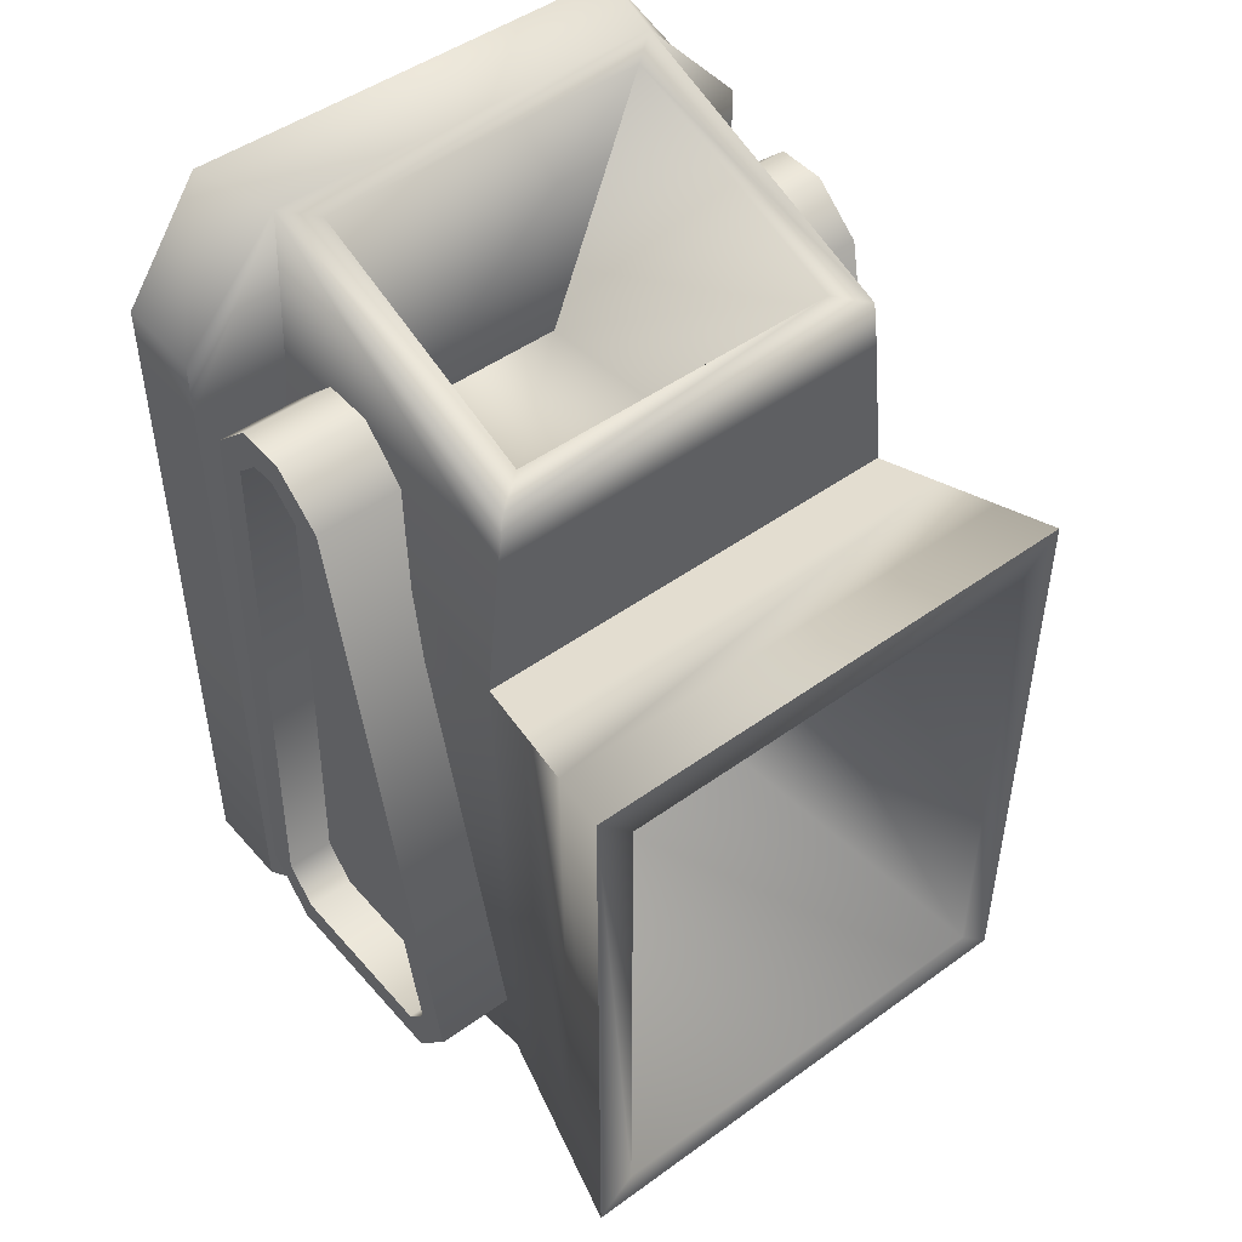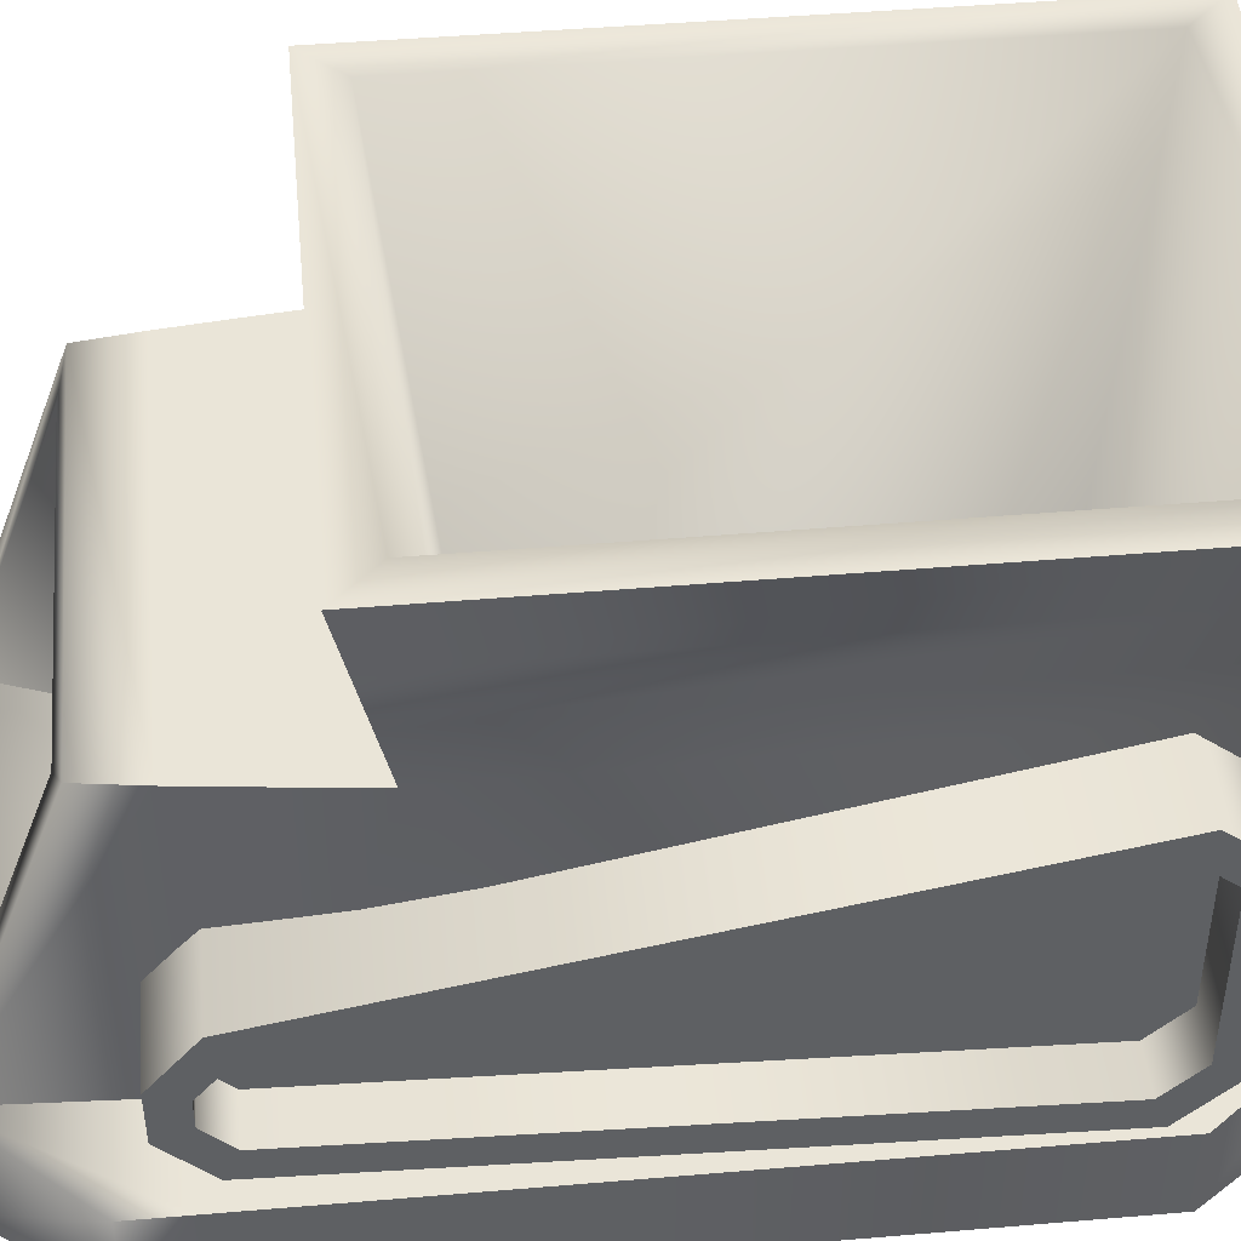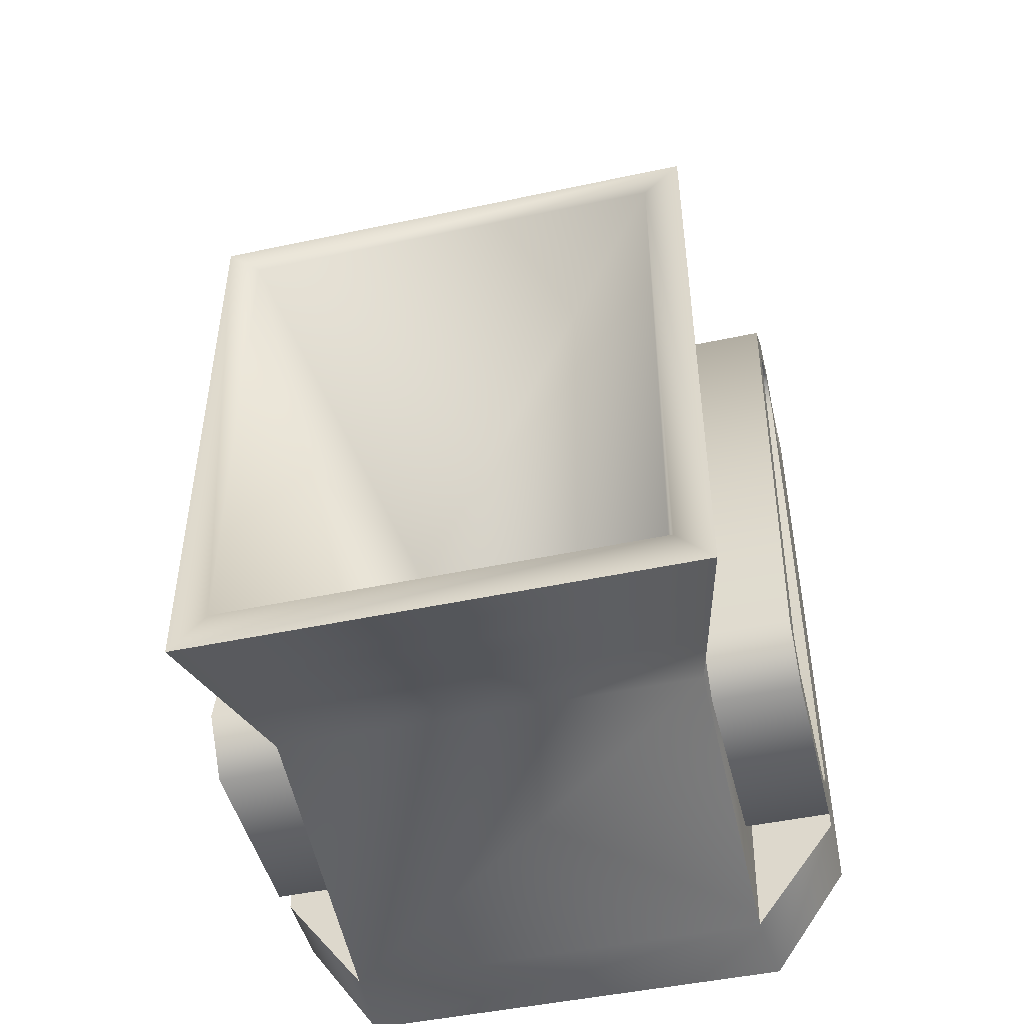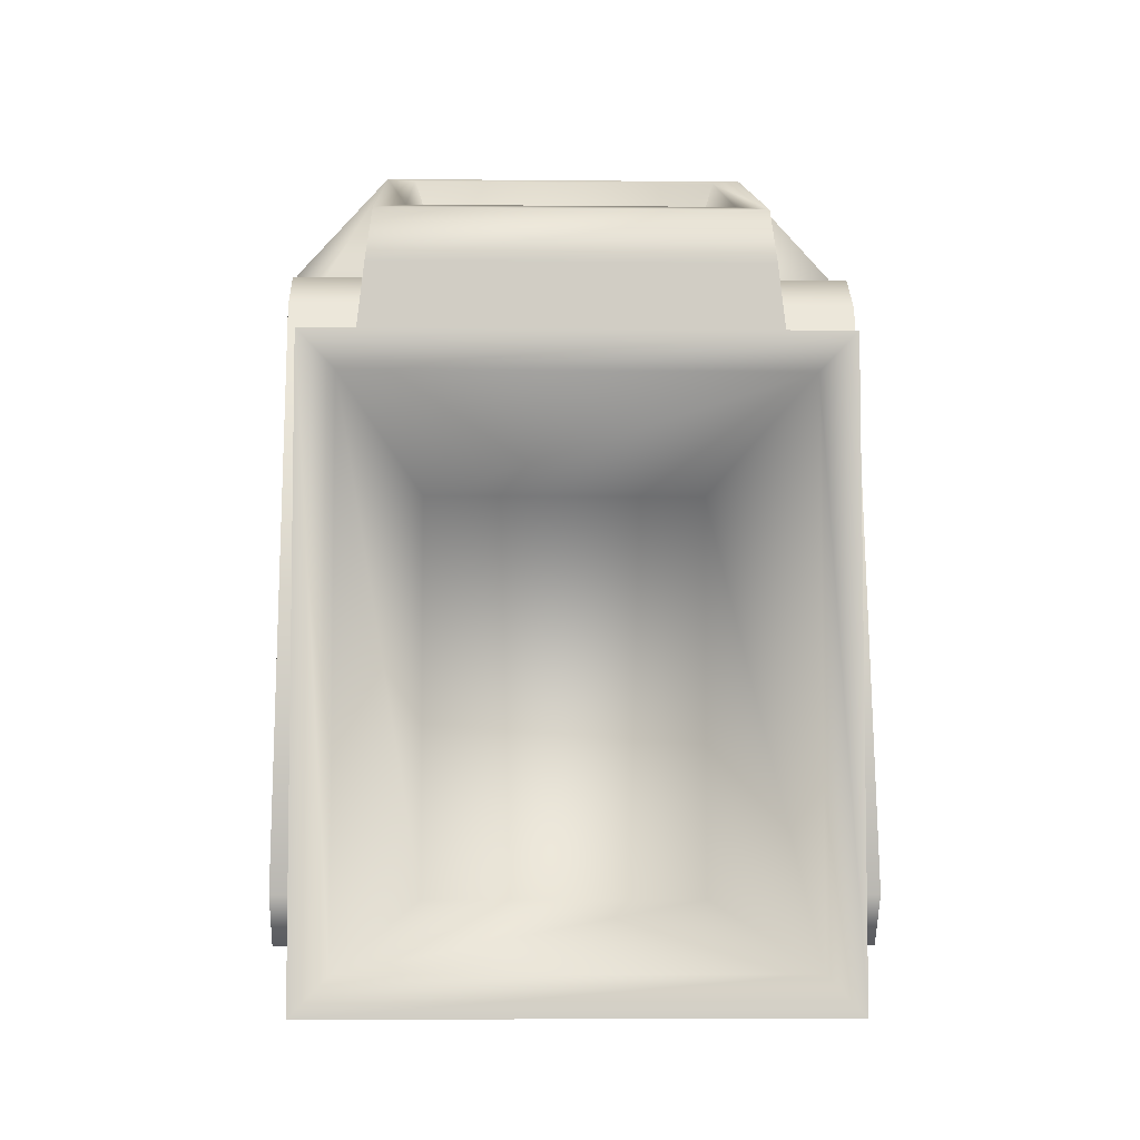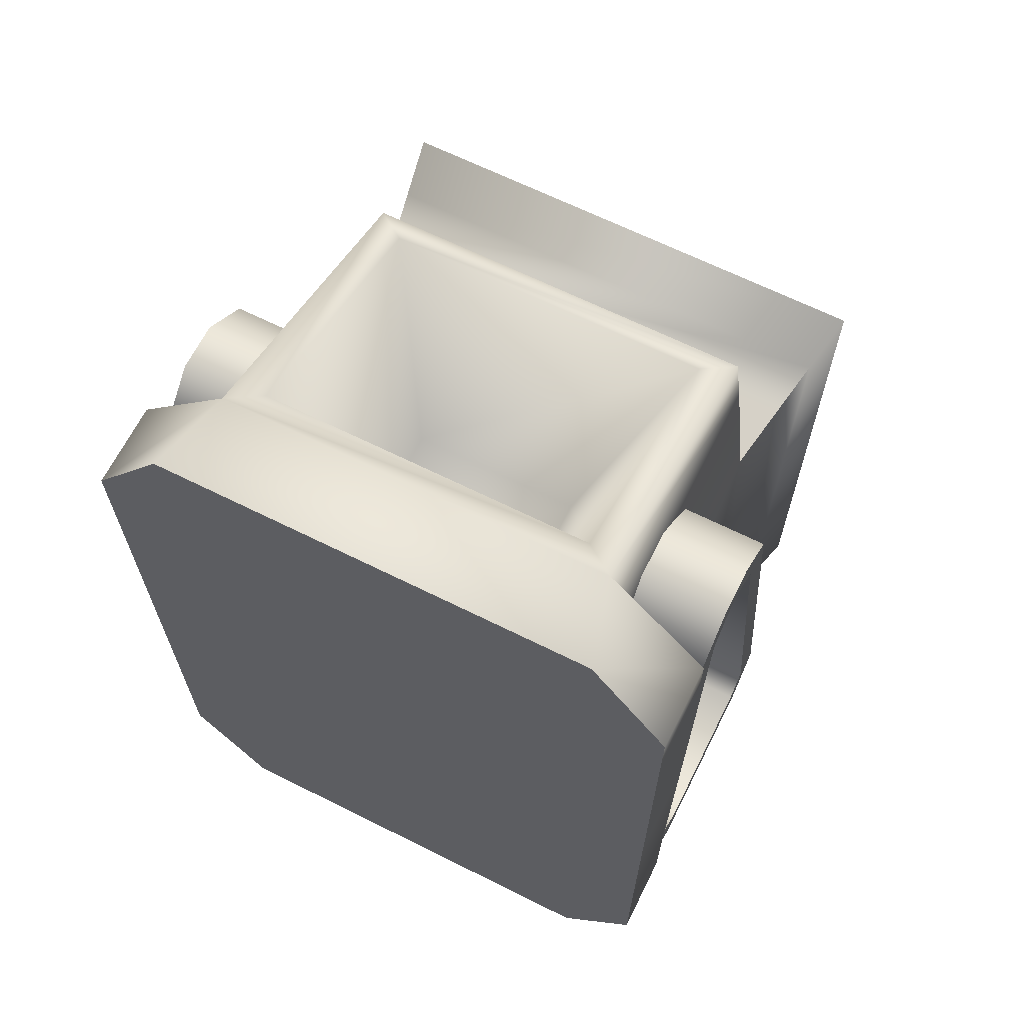
<metadata>
{"format":"obj","ext":"obj","renderer":"f3d","projection":"perspective","resolution":1024,"background":"white","views":[{"elev":48.0,"azim":-39.0,"up":"+Y"},{"elev":45.5,"azim":-95.6,"up":"+Z"},{"elev":-47.4,"azim":13.6,"up":"+Y"},{"elev":-6.1,"azim":-1.7,"up":"+Y"},{"elev":65.9,"azim":-153.4,"up":"+Y"}]}
</metadata>
<code>
g StoneCrusher
v 0.4155 0.6003 0.1732
v 0.3998 0.9371 0.1732
v 0.6038 0.7108 0.1732
v 0.6038 0.6003 0.1732
v 0.4312 0.4615 0.1732
v 0.6038 0.4615 0.1732
v 0.4468 0 0.1732
v 0.6038 0 0.1732
v 0.4311 -0.9371 0.1732
v 0.6038 -0.7108 0.1732
v -0.4454 0.9371 0
v -0.3998 0.9371 0.1732
v -0.6038 0.7108 0.1732
v -0.6038 0.7108 0
v -0.6038 0.6003 0.1732
v -0.6038 0.6003 0
v -0.6038 0.4615 0.1732
v -0.6038 0.4615 0
v -0.6038 0 0.1732
v -0.6038 0 0
v -0.6038 -0.7108 0.1732
v -0.6038 -0.7108 0
v -0.4311 -0.9371 0.1732
v -0.4454 -0.9371 0
v 0.4454 -0.9371 0
v 0.4311 -0.9371 0.1732
v 0.6038 -0.7108 0.1732
v 0.6038 -0.7108 0
v 0.6038 0 0.1732
v 0.6038 0 0
v 0.6038 0.4615 0.1732
v 0.6038 0.4615 0
v 0.6038 0.6003 0.1732
v 0.6038 0.6003 0
v 0.6038 0.7108 0.1732
v 0.6038 0.7108 0
v 0.3998 0.9371 0.1732
v 0.4454 0.9371 0
v -0.4454 -0.9371 0
v -0.4311 -0.9371 0.1732
v 0.4311 -0.9371 0.1732
v 0.4454 -0.9371 0
v 0.4454 0.9371 0
v 0.3998 0.9371 0.1732
v -0.3998 0.9371 0.1732
v -0.4454 0.9371 0
v -0.6038 0.6003 0.1732
v -0.6038 0.7108 0.1732
v -0.3998 0.9371 0.1732
v -0.4155 0.6003 0.1732
v -0.6038 0.4615 0.1732
v -0.4312 0.4615 0.1732
v -0.6038 0 0.1732
v -0.4468 0 0.1732
v -0.6038 -0.7108 0.1732
v -0.4311 -0.9371 0.1732
v 0.4155 0.6003 0.1732
v 0.4155 0.6003 0.7833
v 0.3998 0.7108 0.7833
v 0.3998 0.9371 0.1732
v -0.4454 0.6003 0
v 0.4454 0.9371 0
v -0.4454 0.9371 0
v 0.4454 0.6003 0
v 0.6038 0.7108 0
v 0.6038 0.6003 0
v 0.4454 0.4615 0
v 0.6038 0.4615 0
v -0.4454 0.4615 0
v -0.6038 0.4615 0
v -0.6038 0.6003 0
v -0.4454 0 0
v 0.4454 0 0
v -0.4454 -0.9371 0
v 0.6038 0 0
v 0.4454 -0.9371 0
v 0.6038 -0.7108 0
v -0.4155 0.6003 0.7833
v -0.3998 0.7108 0.7833
v 0.3998 0.7108 0.7833
v 0.4155 0.6003 0.7833
v -0.3354 0.919 0.2221
v -0.1771 0.3473 0.1652
v -0.1771 0.3745 0.4991
v -0.3354 0.7289 0.7344
v -0.4311 -0.9371 0.1732
v -0.4311 -0.7938 0.7833
v 0.4311 -0.7938 0.7833
v 0.4311 -0.9371 0.1732
v -0.4468 0 0.1732
v -0.4311 -0.7938 0.7833
v -0.4311 -0.9371 0.1732
v -0.4468 0.3109 0.7833
v -0.4312 0.4615 0.1732
v -0.4312 0.4615 0.7833
v 0.495 0.3593 1.038
v 0.5191 0.3835 1.165
v -0.5191 0.3835 1.165
v -0.495 0.3593 1.038
v 0.4709 0.3351 0.9104
v -0.4709 0.3351 0.9104
v 0.4468 0.3109 0.7833
v -0.4468 0.3109 0.7833
v 0.4311 -0.9371 0.1732
v 0.4311 -0.7938 0.7833
v 0.4468 0.3109 0.7833
v 0.4468 0 0.1732
v 0.4312 0.4615 0.7833
v 0.4312 0.4615 0.1732
v 0.4437 0.3056 1.165
v 0.3127 0.2022 0.2276
v -0.3127 0.2022 0.2276
v -0.4437 0.3056 1.165
v 0.4897 -0.8422 1.038
v 0.5191 -0.8664 1.165
v 0.5191 0.3835 1.165
v 0.495 0.3593 1.038
v 0.4604 -0.818 0.9104
v 0.4709 0.3351 0.9104
v 0.4311 -0.7938 0.7833
v 0.4468 0.3109 0.7833
v -0.4897 -0.8422 1.038
v -0.5191 -0.8664 1.165
v 0.5191 -0.8664 1.165
v 0.4897 -0.8422 1.038
v -0.4604 -0.818 0.9104
v 0.4604 -0.818 0.9104
v -0.495 0.3593 1.038
v -0.5191 0.3835 1.165
v -0.5191 -0.8664 1.165
v -0.4897 -0.8422 1.038
v -0.4709 0.3351 0.9104
v -0.4604 -0.818 0.9104
v -0.4468 0.3109 0.7833
v -0.4311 -0.7938 0.7833
v -0.3127 -0.6851 0.2276
v -0.3127 0.2022 0.2276
v 0.3127 0.2022 0.2276
v 0.3127 -0.6851 0.2276
v -0.4437 0.3056 1.165
v -0.3127 0.2022 0.2276
v -0.3127 -0.6851 0.2276
v -0.4437 -0.7885 1.165
v 0.4437 -0.7885 1.165
v 0.3127 -0.6851 0.2276
v 0.3127 0.2022 0.2276
v 0.4437 0.3056 1.165
v -0.4437 -0.7885 1.165
v -0.3127 -0.6851 0.2276
v 0.3127 -0.6851 0.2276
v 0.4437 -0.7885 1.165
v -0.3354 0.7289 0.7344
v -0.1771 0.3745 0.4991
v 0.1771 0.3745 0.4991
v 0.3354 0.7289 0.7344
v 0.3354 0.7289 0.7344
v 0.1771 0.3745 0.4991
v 0.1771 0.3473 0.1652
v 0.3354 0.919 0.2221
v 0.3354 0.919 0.2221
v 0.1771 0.3473 0.1652
v -0.1771 0.3473 0.1652
v -0.3354 0.919 0.2221
v 0.5127 -0.7015 0.6495
v 0.5127 -0.6432 0.6973
v 0.5127 -0.7015 0.3041
v 0.5127 -0.6341 0.2392
v 0.5127 0.5342 0.4617
v 0.5127 0.539 0.285
v 0.5127 0.5906 0.3929
v 0.5127 0.5906 0.3386
v -0.495 -0.7015 0.6495
v -0.495 -0.7015 0.3041
v -0.495 -0.6432 0.6973
v -0.495 -0.6341 0.2392
v -0.495 0.5342 0.4617
v -0.495 0.539 0.285
v -0.495 0.5906 0.3929
v -0.495 0.5906 0.3386
v -0.4311 -0.7938 0.7833
v -0.4604 -0.818 0.9104
v 0.4604 -0.818 0.9104
v 0.4311 -0.7938 0.7833
v -0.3998 0.9371 0.1732
v -0.3998 0.7108 0.7833
v -0.4155 0.6003 0.7833
v -0.4155 0.6003 0.1732
v -0.4155 0.6003 0.1732
v -0.4155 0.6003 0.7833
v -0.4312 0.4615 0.7833
v -0.4312 0.4615 0.1732
v -0.4468 0.3109 0.7833
v -0.4312 0.4615 0.7833
v 0.4312 0.4615 0.7833
v 0.4468 0.3109 0.7833
v -0.4312 0.4615 0.7833
v -0.4155 0.6003 0.7833
v 0.4155 0.6003 0.7833
v 0.4312 0.4615 0.7833
v 0.4312 0.4615 0.1732
v 0.4312 0.4615 0.7833
v 0.4155 0.6003 0.7833
v 0.4155 0.6003 0.1732
v -0.3354 0.919 0.2221
v 0.3998 0.9371 0.1732
v 0.3354 0.919 0.2221
v -0.3998 0.9371 0.1732
v 0.3998 0.7108 0.7833
v -0.3354 0.7289 0.7344
v 0.3354 0.7289 0.7344
v -0.3998 0.7108 0.7833
v 0.4437 -0.7885 1.165
v -0.5191 -0.8664 1.165
v -0.4437 -0.7885 1.165
v 0.5191 -0.8664 1.165
v -0.5191 0.3835 1.165
v 0.4437 0.3056 1.165
v -0.4437 0.3056 1.165
v 0.5191 0.3835 1.165
v -0.6038 0.7108 0
v -0.6038 -0.7108 0
v -0.6038 0 0
v 0.1771 0.3473 0.1652
v 0.1771 0.3745 0.4991
v -0.1771 0.3745 0.4991
v -0.1771 0.3473 0.1652
v 0.4071 0.6516 0.314
v 0.6087 0.6516 0.314
v 0.6087 0.6516 0.4147
v 0.4071 0.6516 0.4147
v 0.6087 0.539 0.285
v 0.5127 0.5906 0.3386
v 0.6087 0.5906 0.3386
v 0.5127 0.539 0.285
v 0.6087 -0.6341 0.2392
v 0.5127 -0.6341 0.2392
v 0.6087 -0.7015 0.3041
v 0.5127 -0.6341 0.2392
v 0.6087 -0.6341 0.2392
v 0.5127 -0.7015 0.3041
v 0.6087 -0.7015 0.6495
v 0.5127 -0.7015 0.6495
v 0.4071 -0.6576 0.1773
v 0.6087 -0.6576 0.1773
v 0.6087 0.5659 0.225
v 0.4071 0.5659 0.225
v 0.4071 0.5675 0.5172
v 0.4071 0.6516 0.4147
v 0.6087 0.6516 0.4147
v 0.6087 0.5675 0.5172
v 0.6087 -0.6596 0.7627
v 0.4071 -0.6596 0.7627
v 0.4071 -0.7625 0.6784
v 0.6087 -0.7625 0.6784
v 0.6087 0.5659 0.225
v 0.6087 0.6516 0.314
v 0.4071 0.6516 0.314
v 0.4071 0.5659 0.225
v 0.4071 -0.7625 0.6784
v 0.6087 -0.7625 0.6784
v 0.6087 -0.7625 0.2781
v 0.4071 -0.7625 0.2781
v 0.4071 -0.6576 0.1773
v 0.6087 -0.6576 0.1773
v 0.6087 0.5342 0.4617
v 0.5127 0.5342 0.4617
v 0.5127 -0.6432 0.6973
v 0.6087 -0.6432 0.6973
v 0.5127 -0.7015 0.6495
v 0.6087 -0.7015 0.6495
v 0.6087 0.5906 0.3929
v 0.5127 0.5906 0.3929
v 0.5127 0.5342 0.4617
v 0.6087 0.5342 0.4617
v 0.6087 0.5906 0.3386
v 0.5127 0.5906 0.3386
v 0.5127 0.5906 0.3929
v 0.6087 0.5906 0.3929
v -0.3894 0.6516 0.314
v -0.5909 0.6516 0.4147
v -0.5909 0.6516 0.314
v -0.3894 0.6516 0.4147
v -0.3894 0.5675 0.5172
v -0.5909 0.5675 0.5172
v -0.3894 0.5675 0.5172
v -0.5909 -0.6596 0.7627
v -0.5909 0.5675 0.5172
v -0.3894 -0.6596 0.7627
v -0.3894 -0.7625 0.6784
v -0.5909 -0.7625 0.6784
v -0.5909 0.539 0.285
v -0.5909 0.5906 0.3386
v -0.495 0.5906 0.3386
v -0.495 0.539 0.285
v -0.5909 -0.6341 0.2392
v -0.495 -0.6341 0.2392
v -0.5909 -0.7015 0.3041
v -0.5909 -0.6341 0.2392
v -0.495 -0.6341 0.2392
v -0.495 -0.7015 0.3041
v -0.5909 -0.7015 0.6495
v -0.495 -0.7015 0.6495
v -0.3894 -0.6576 0.1773
v -0.5909 0.5659 0.225
v -0.5909 -0.6576 0.1773
v -0.3894 0.5659 0.225
v -0.3894 0.6516 0.314
v -0.5909 0.6516 0.314
v -0.3894 -0.7625 0.6784
v -0.5909 -0.7625 0.2781
v -0.5909 -0.7625 0.6784
v -0.3894 -0.7625 0.2781
v -0.3894 -0.6576 0.1773
v -0.5909 -0.6576 0.1773
v -0.5909 0.5342 0.4617
v -0.495 -0.6432 0.6973
v -0.495 0.5342 0.4617
v -0.5909 -0.6432 0.6973
v -0.495 -0.7015 0.6495
v -0.5909 -0.7015 0.6495
v -0.5909 0.5906 0.3929
v -0.5909 0.5342 0.4617
v -0.495 0.5342 0.4617
v -0.495 0.5906 0.3929
v -0.5909 0.5906 0.3386
v -0.5909 0.5906 0.3929
v -0.495 0.5906 0.3929
v -0.495 0.5906 0.3386
v 0.6087 0.5342 0.4617
v 0.6087 0.5675 0.5172
v 0.6087 0.6516 0.4147
v 0.6087 0.5906 0.3929
v 0.6087 -0.6432 0.6973
v 0.6087 0.6516 0.314
v 0.6087 -0.6596 0.7627
v 0.6087 0.5906 0.3386
v 0.6087 -0.7015 0.6495
v 0.6087 0.5659 0.225
v 0.6087 -0.7625 0.6784
v 0.6087 0.539 0.285
v 0.6087 -0.7015 0.3041
v 0.6087 -0.6576 0.1773
v 0.6087 -0.7625 0.2781
v 0.6087 -0.6341 0.2392
v -0.5909 0.5342 0.4617
v -0.5909 0.5906 0.3929
v -0.5909 0.6516 0.4147
v -0.5909 0.5675 0.5172
v -0.5909 0.6516 0.314
v -0.5909 -0.6432 0.6973
v -0.5909 0.5906 0.3386
v -0.5909 -0.6596 0.7627
v -0.5909 0.5659 0.225
v -0.5909 -0.7015 0.6495
v -0.5909 0.539 0.285
v -0.5909 -0.7625 0.6784
v -0.5909 -0.6576 0.1773
v -0.5909 -0.7015 0.3041
v -0.5909 -0.6341 0.2392
v -0.5909 -0.7625 0.2781
g StoneCrusher_0
f 3 2 1
f 4 3 1
f 4 1 5
f 6 4 5
f 6 5 7
f 8 6 7
f 8 7 9
f 10 8 9
f 13 12 11
f 14 13 11
f 15 13 14
f 16 15 14
f 17 15 16
f 18 17 16
f 19 17 18
f 20 19 18
f 21 19 20
f 22 21 20
f 23 21 22
f 24 23 22
f 27 26 25
f 28 27 25
f 29 27 28
f 30 29 28
f 31 29 30
f 32 31 30
f 33 31 32
f 34 33 32
f 35 33 34
f 36 35 34
f 37 35 36
f 38 37 36
f 41 40 39
f 42 41 39
f 45 44 43
f 46 45 43
f 49 48 47
f 50 49 47
f 50 47 51
f 52 50 51
f 52 51 53
f 54 52 53
f 54 53 55
f 56 54 55
f 59 58 57
f 60 59 57
f 63 62 61
f 62 64 61
f 62 65 64
f 65 66 64
f 64 66 67
f 66 68 67
f 61 64 69
f 64 67 69
f 61 69 70
f 71 61 70
f 69 67 72
f 67 68 73
f 67 73 72
f 72 73 74
f 68 75 73
f 73 76 74
f 73 75 76
f 75 77 76
f 80 79 78
f 81 80 78
f 84 83 82
f 85 84 82
f 88 87 86
f 89 88 86
f 92 91 90
f 91 93 90
f 90 93 94
f 93 95 94
f 98 97 96
f 99 98 96
f 99 96 100
f 101 99 100
f 101 100 102
f 103 101 102
f 106 105 104
f 107 106 104
f 108 106 107
f 109 108 107
f 112 111 110
f 113 112 110
f 116 115 114
f 117 116 114
f 117 114 118
f 119 117 118
f 119 118 120
f 121 119 120
f 124 123 122
f 125 124 122
f 125 122 126
f 127 125 126
f 130 129 128
f 131 130 128
f 131 128 132
f 133 131 132
f 133 132 134
f 135 133 134
f 138 137 136
f 139 138 136
f 142 141 140
f 143 142 140
f 146 145 144
f 147 146 144
f 150 149 148
f 151 150 148
f 154 153 152
f 155 154 152
f 158 157 156
f 159 158 156
f 162 161 160
f 163 162 160
f 166 165 164
f 167 165 166
f 165 167 168
f 169 168 167
f 168 169 170
f 170 169 171
f 174 173 172
f 174 175 173
f 175 174 176
f 176 177 175
f 177 176 178
f 177 178 179
f 182 181 180
f 183 182 180
f 186 185 184
f 187 186 184
f 190 189 188
f 191 190 188
f 194 193 192
f 195 194 192
f 198 197 196
f 199 198 196
f 202 201 200
f 203 202 200
f 206 205 204
f 205 207 204
f 208 205 206
f 204 207 209
f 210 208 206
f 207 211 209
f 211 208 210
f 209 211 210
f 214 213 212
f 213 215 212
f 216 213 214
f 212 215 217
f 218 216 214
f 215 219 217
f 219 216 218
f 217 219 218
g StoneCrusher_1
f 63 61 71
f 220 63 71
f 72 74 221
f 222 72 221
f 69 72 222
f 70 69 222
f 225 224 223
f 226 225 223
f 229 228 227
f 230 229 227
f 233 232 231
f 232 234 231
f 231 234 235
f 234 236 235
f 239 238 237
f 238 240 237
f 237 240 241
f 240 242 241
f 245 244 243
f 246 245 243
f 249 248 247
f 250 249 247
f 251 250 247
f 252 251 247
f 251 252 253
f 254 251 253
f 257 256 255
f 258 257 255
f 261 260 259
f 262 261 259
f 262 263 261
f 263 264 261
f 267 266 265
f 268 267 265
f 269 267 268
f 270 269 268
f 273 272 271
f 274 273 271
f 277 276 275
f 278 277 275
f 281 280 279
f 280 282 279
f 282 280 283
f 280 284 283
f 287 286 285
f 286 288 285
f 288 286 289
f 286 290 289
f 293 292 291
f 294 293 291
f 294 291 295
f 296 294 295
f 299 298 297
f 300 299 297
f 300 297 301
f 302 300 301
f 305 304 303
f 304 306 303
f 307 306 304
f 308 307 304
f 311 310 309
f 310 312 309
f 313 312 310
f 314 313 310
f 317 316 315
f 316 318 315
f 316 319 318
f 319 320 318
f 323 322 321
f 324 323 321
f 327 326 325
f 328 327 325
f 331 330 329
f 332 331 329
f 329 330 333
f 334 331 332
f 330 335 333
f 336 334 332
f 333 335 337
f 338 334 336
f 335 339 337
f 340 338 336
f 337 339 341
f 342 338 340
f 339 343 341
f 344 342 340
f 341 343 344
f 343 342 344
f 347 346 345
f 348 347 345
f 347 349 346
f 348 345 350
f 349 351 346
f 352 348 350
f 349 353 351
f 352 350 354
f 353 355 351
f 356 352 354
f 353 357 355
f 356 354 358
f 357 359 355
f 360 356 358
f 360 358 359
f 357 360 359

</code>
